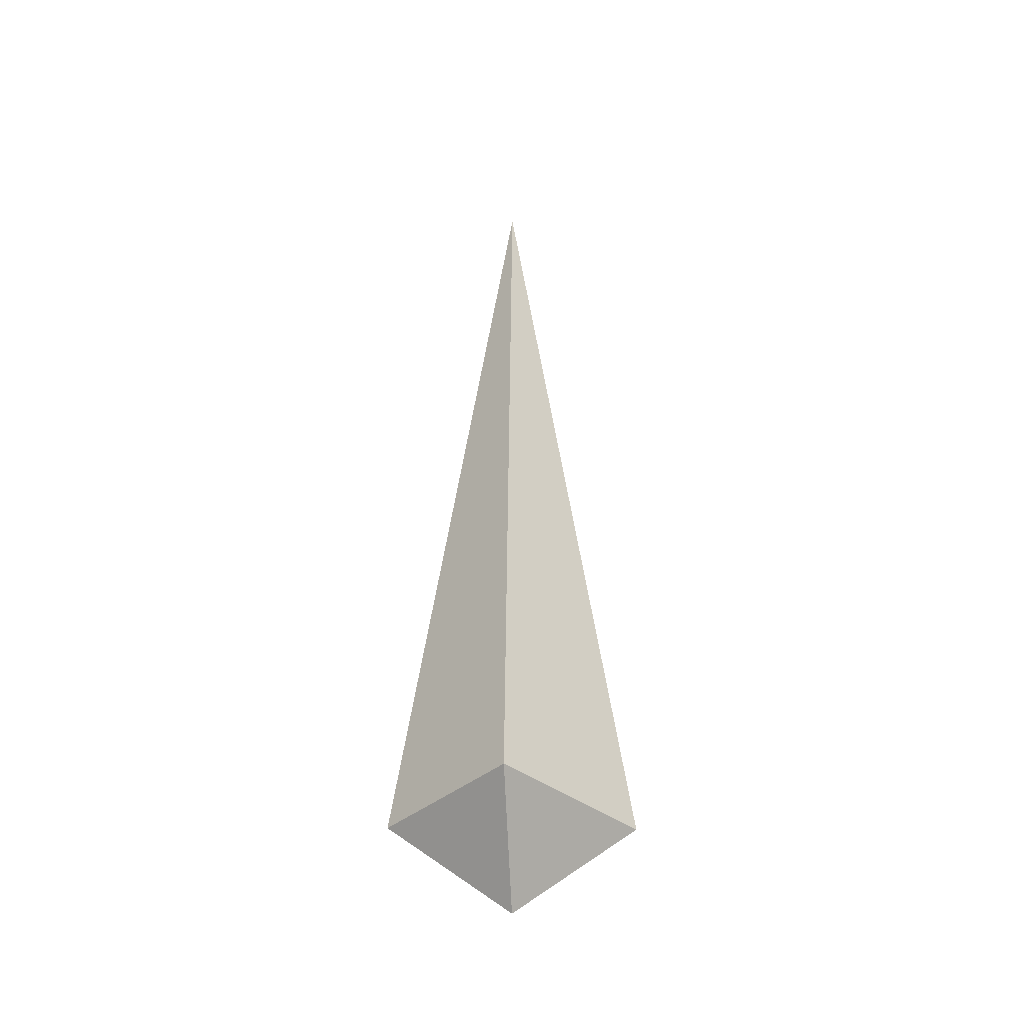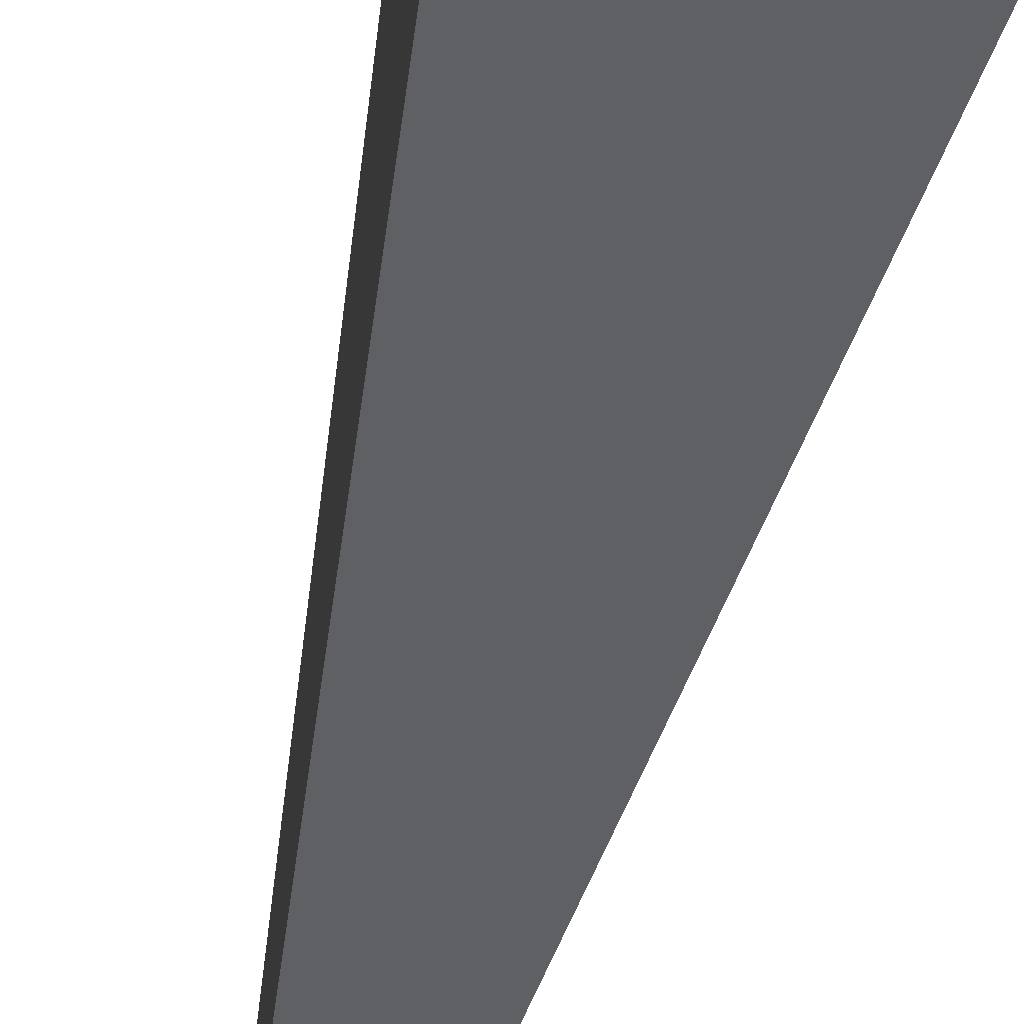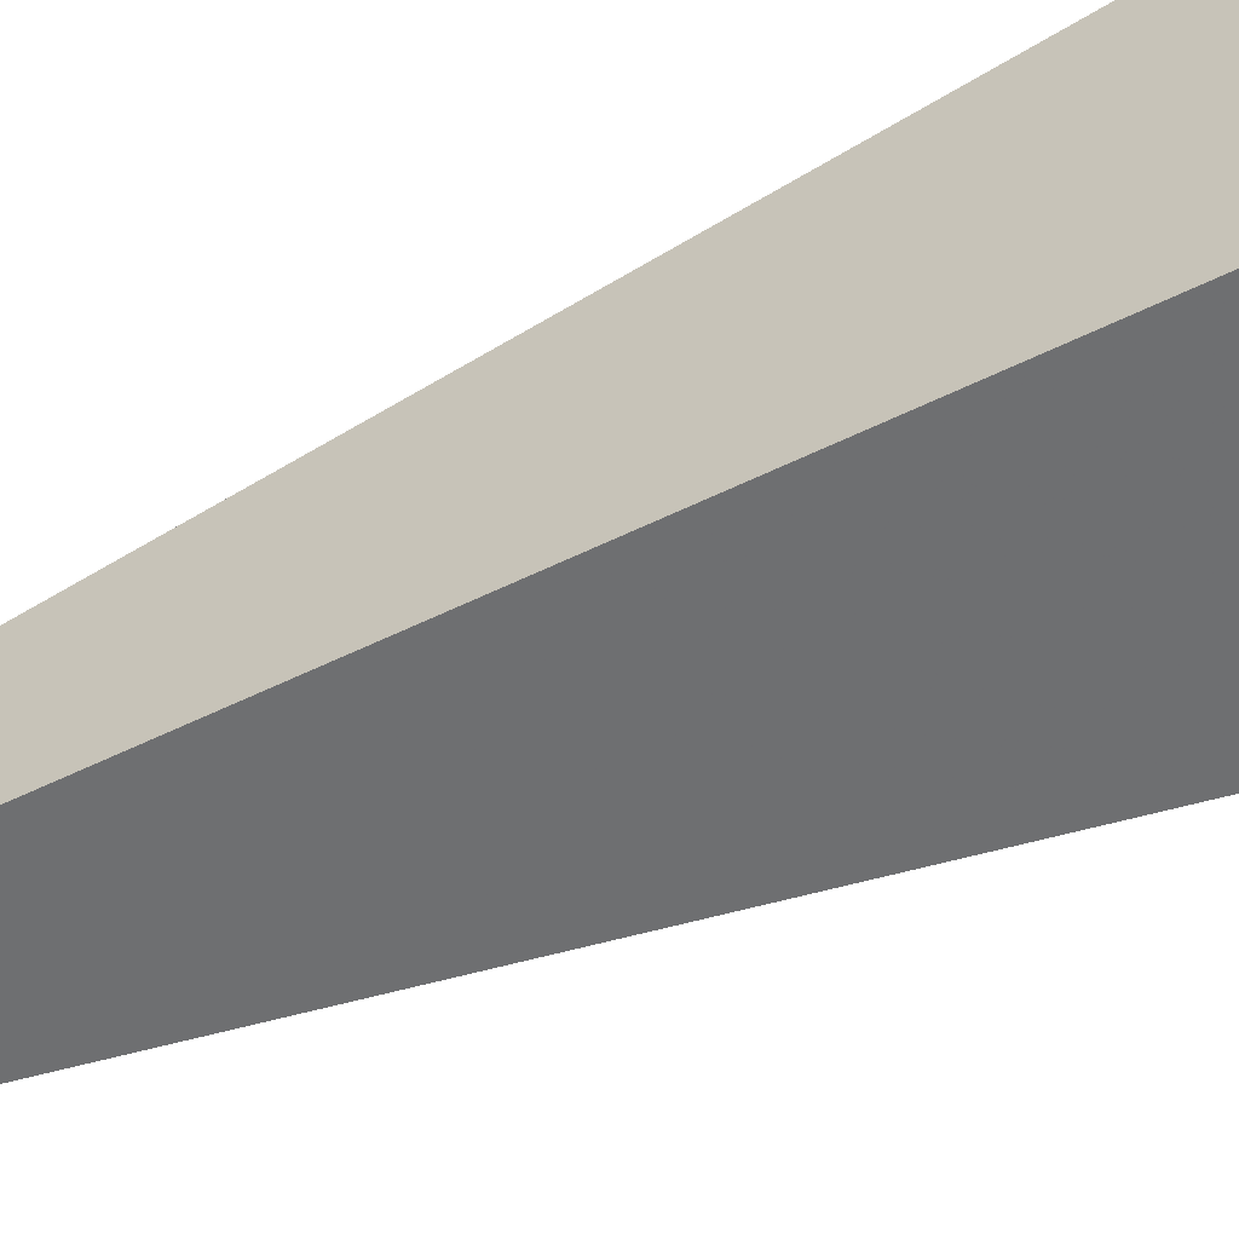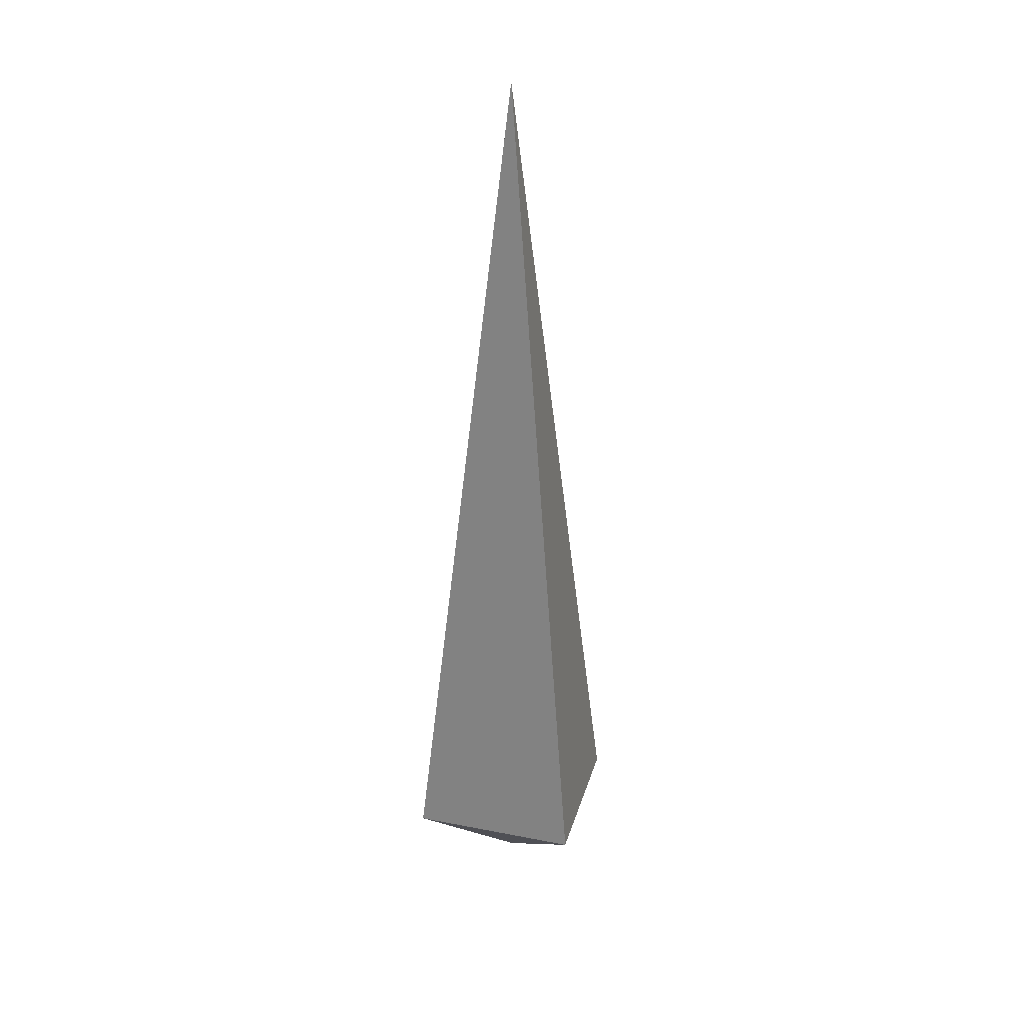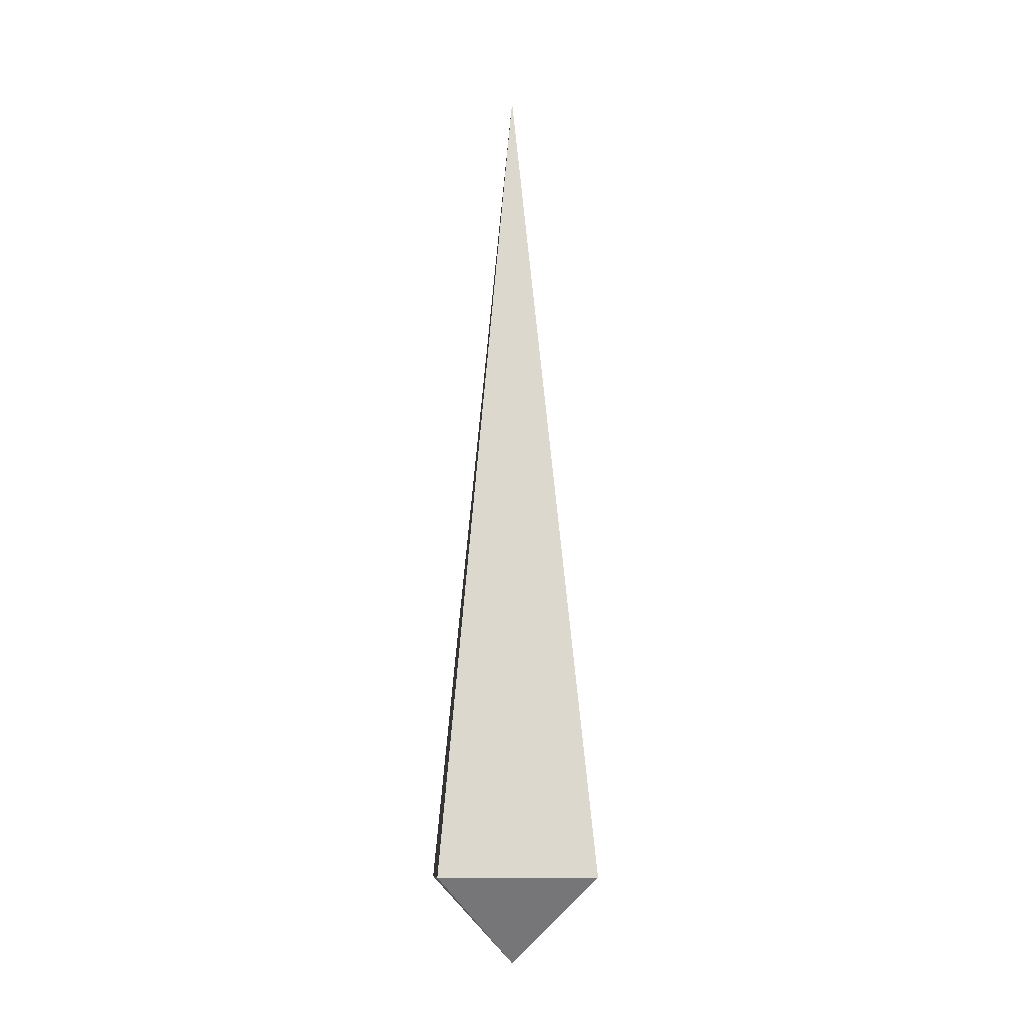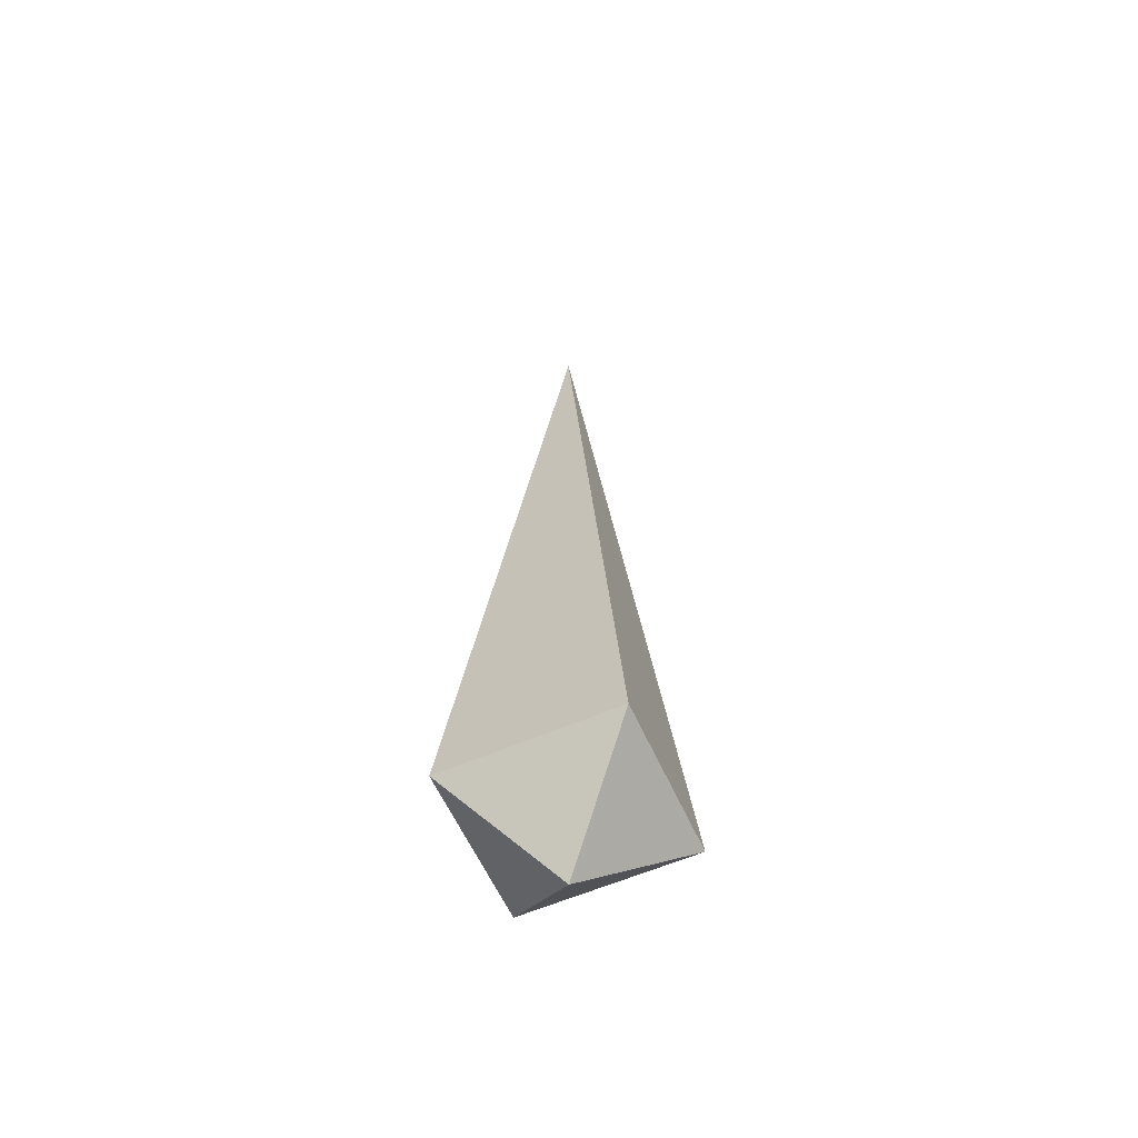
<metadata>
{"format":"obj","ext":"obj","renderer":"f3d","projection":"perspective","resolution":1024,"background":"white","views":[{"elev":-39.5,"azim":-133.5,"up":"+Z"},{"elev":-48.7,"azim":168.2,"up":"+Y"},{"elev":-57.5,"azim":114.9,"up":"+Y"},{"elev":31.2,"azim":105.6,"up":"+Z"},{"elev":-11.4,"azim":-3.9,"up":"+Z"},{"elev":-59.4,"azim":113.9,"up":"+Z"}]}
</metadata>
<code>
v 0.04779 0.3127 -1.918
v 0.04779 0.207 -1.918
v -0.05053 0.207 -1.918
v -0.05053 0.3127 -1.918
v -0.001371 0.2594 -1.388
v -0.001371 0.2599 -1.972
g bullet_bullet_(null)
f 2 1 5
f 5 3 2
f 5 4 3
f 5 1 4
f 6 1 2
f 6 2 3
f 6 3 4
f 4 1 6

</code>
